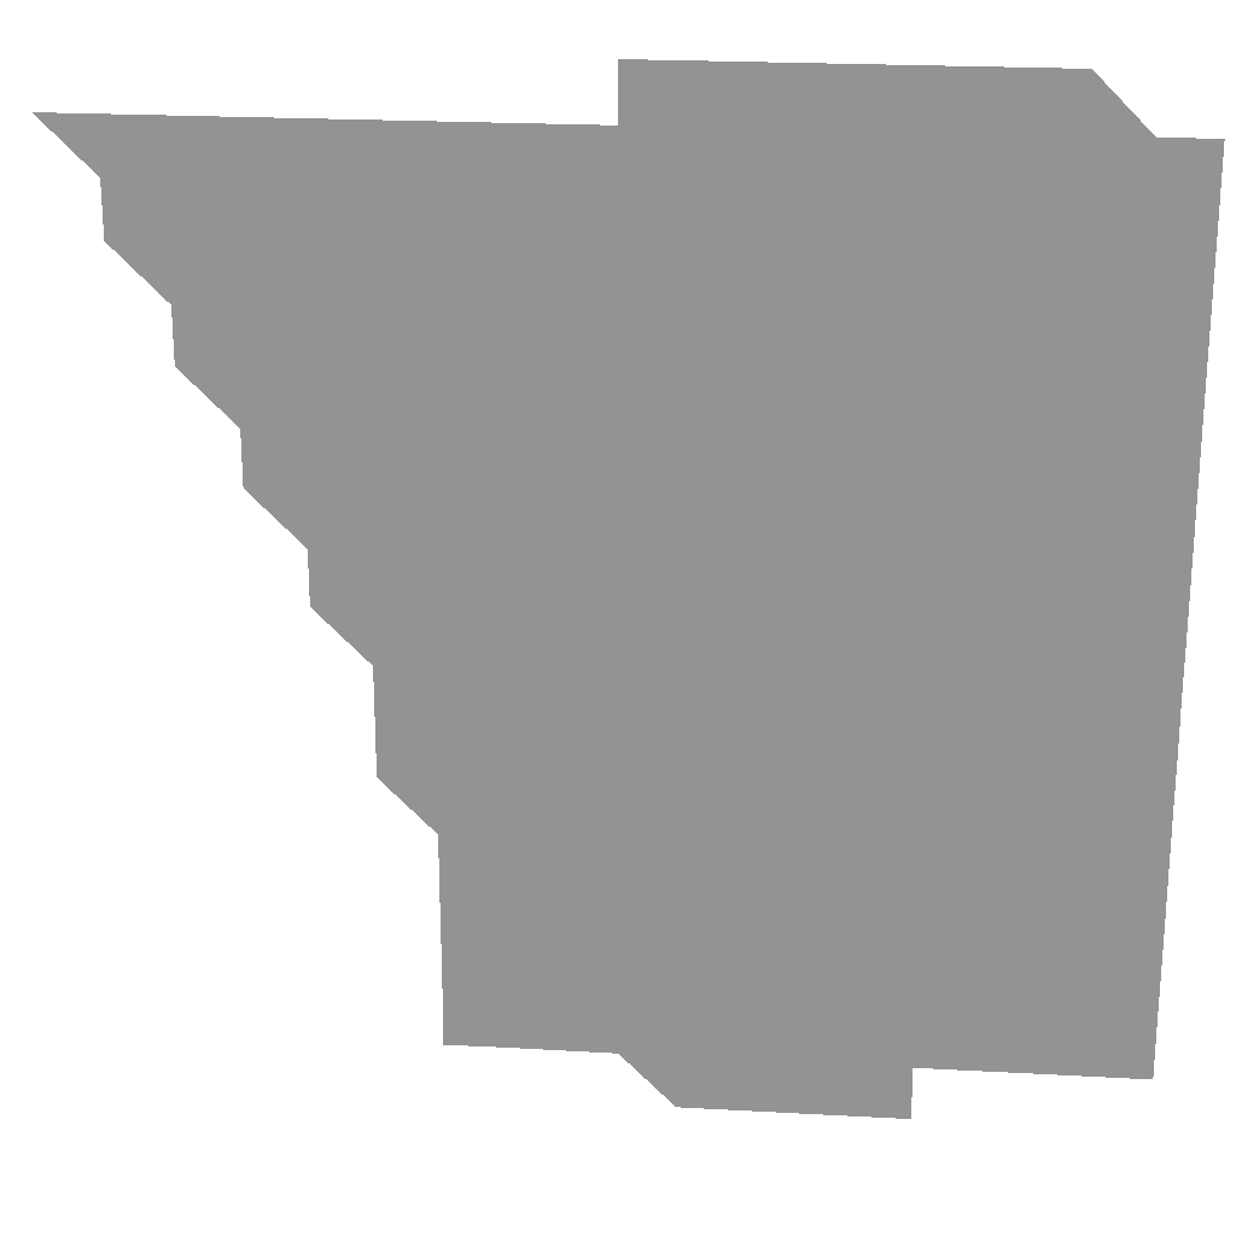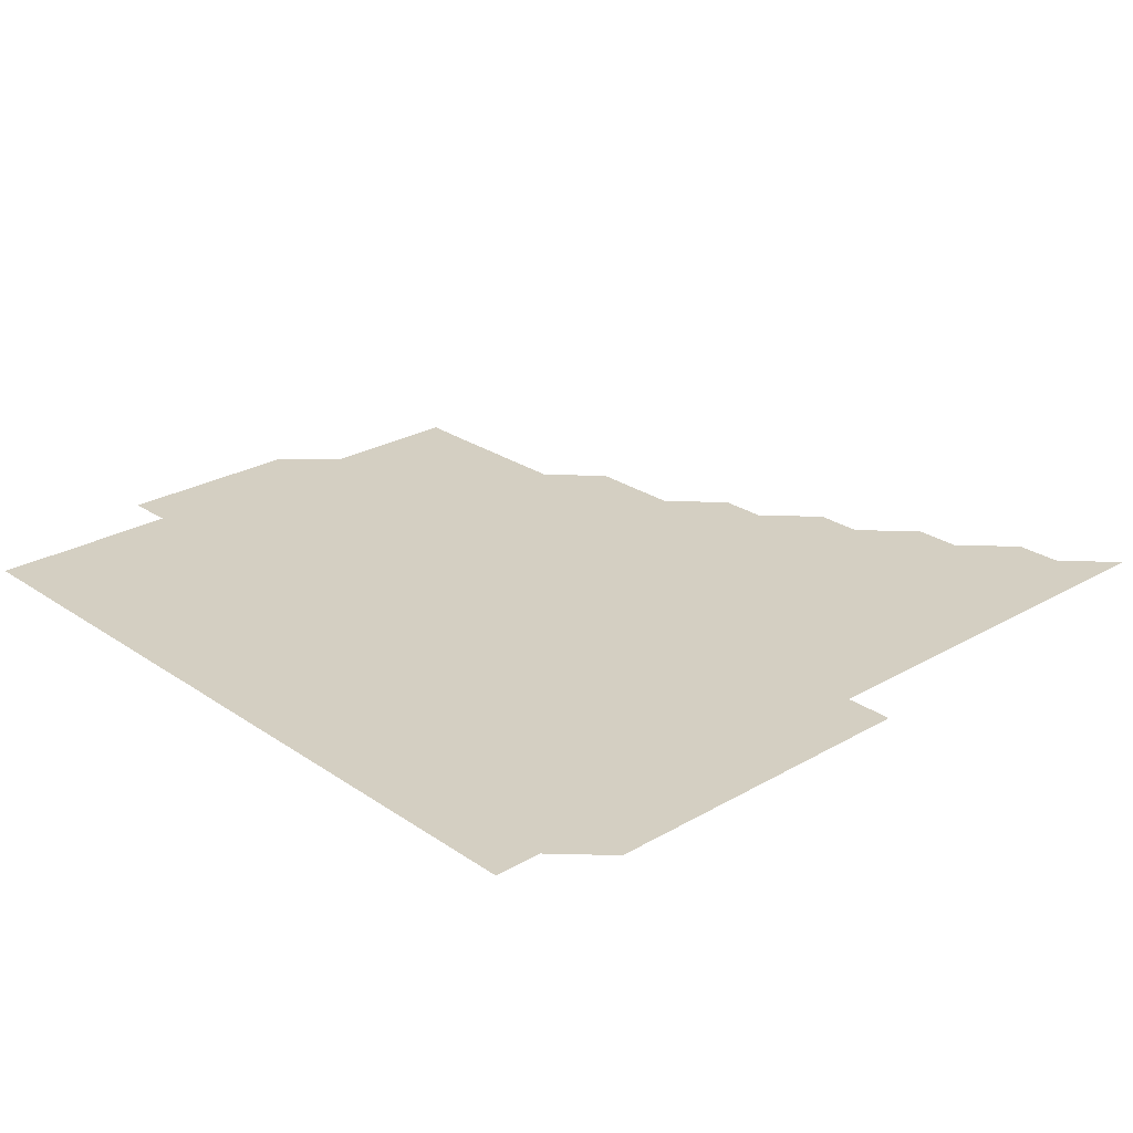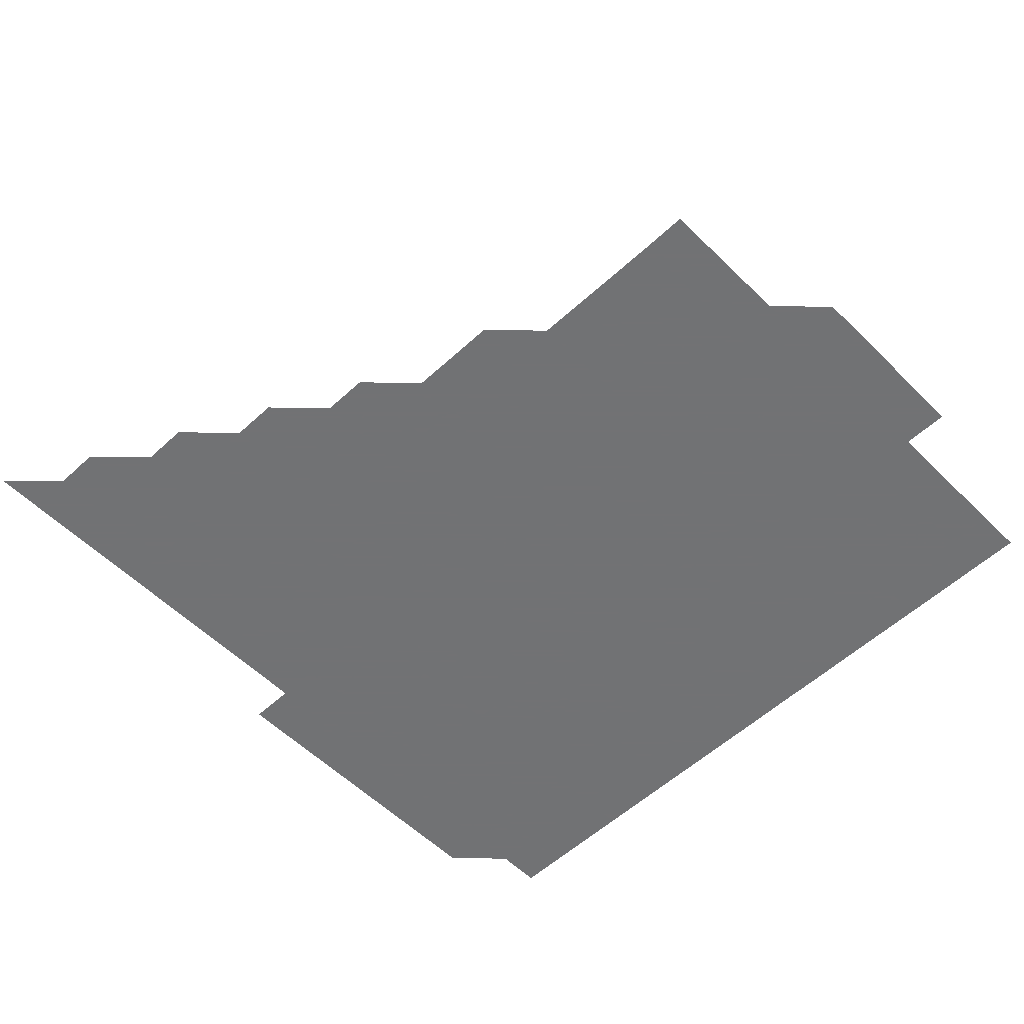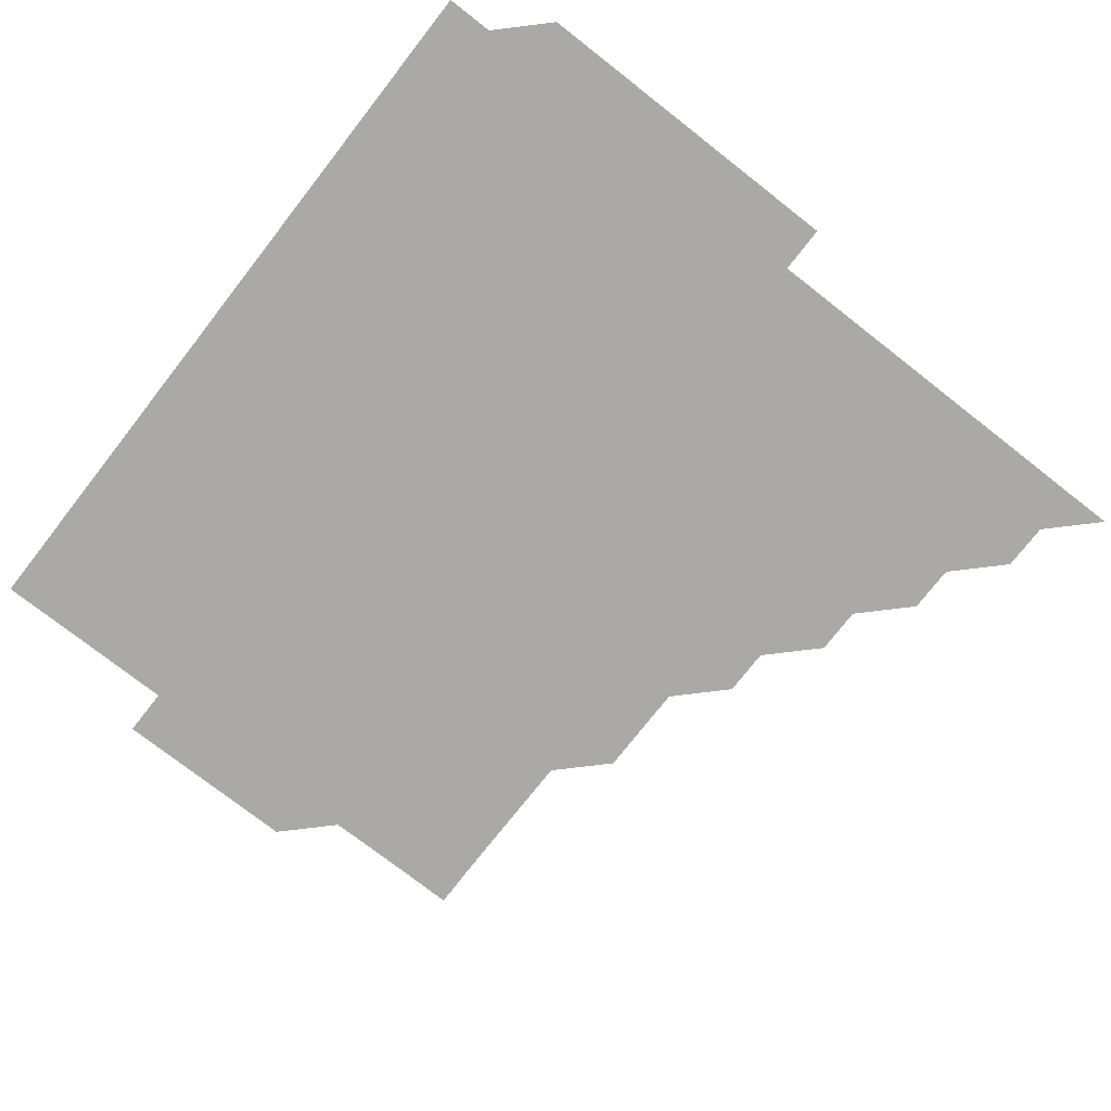
<metadata>
{"format":"obj","ext":"obj","renderer":"f3d","projection":"perspective","resolution":1024,"background":"white","views":[{"elev":22.3,"azim":5.5,"up":"+Y"},{"elev":25.7,"azim":137.3,"up":"+Z"},{"elev":-55.6,"azim":-45.9,"up":"+Z"},{"elev":-75.5,"azim":142.0,"up":"+Z"}]}
</metadata>
<code>
v 436 391 0
v 451 361 0
v 451 376 0
v 451 391 0
v 466 331 0
v 466 346 0
v 466 361 0
v 466 376 0
v 466 391 0
v 481 301 0
v 481 316 0
v 481 331 0
v 481 346 0
v 481 361 0
v 481 376 0
v 481 391 0
v 496 271 0
v 496 286 0
v 496 301 0
v 496 316 0
v 496 331 0
v 496 346 0
v 496 361 0
v 496 376 0
v 496 391 0
v 511 226 0
v 511 241 0
v 511 256 0
v 511 271 0
v 511 286 0
v 511 301 0
v 511 316 0
v 511 331 0
v 511 346 0
v 511 361 0
v 511 376 0
v 511 391 0
v 526 151 0
v 526.1 165.8 0
v 526.1 180.9 0
v 526.1 196 0
v 526 210.9 0
v 526 226 0
v 526 241 0
v 526 256 0
v 526 271 0
v 526 286 0
v 526 301 0
v 526 316 0
v 526 331 0
v 526 346 0
v 526 361 0
v 526 376 0
v 526 391 0
v 540.9 151.1 0
v 541 166 0
v 541 181 0
v 541 196 0
v 541 211 0
v 541 226 0
v 541 241 0
v 541 256 0
v 541 271 0
v 541 286 0
v 541 301 0
v 541 316 0
v 541 331 0
v 541 346 0
v 541 361 0
v 541 376 0
v 541 391 0
v 555.9 151 0
v 556 166 0
v 556 181 0
v 556 196 0
v 556 211 0
v 556 226 0
v 556 241 0
v 556 256 0
v 556 271 0
v 556 286 0
v 556 301 0
v 556 316 0
v 556 331 0
v 556 346 0
v 556 361 0
v 556 376 0
v 556 391 0
v 571 151 0
v 571 166 0
v 571 181 0
v 571 196 0
v 571.1 211 0
v 571 226 0
v 571 241 0
v 571 256 0
v 571 271 0
v 571 286 0
v 571 301 0
v 571 316 0
v 571 331 0
v 571 346 0
v 571 361 0
v 571 376 0
v 571 391 0
v 571 406 0
v 586 136 0
v 586 151 0
v 586 166 0
v 586 181 0
v 586 195.9 0
v 585.9 211 0
v 586 226 0
v 586 241 0
v 586 256 0
v 586 271 0
v 586 286 0
v 586 301 0
v 586 316 0
v 586 331 0
v 586 346 0
v 586 361 0
v 586 376 0
v 586 391 0
v 586 406 0
v 601 136 0
v 601 151 0
v 601 166 0
v 601 181 0
v 601 196 0
v 601 211 0
v 601 226 0
v 601 241 0
v 601 256 0
v 601 271 0
v 601 286 0
v 601 301 0
v 601 316 0
v 601 331 0
v 601 346 0
v 601 361 0
v 601 376 0
v 601 391 0
v 601 406 0
v 616 136 0
v 616 151 0
v 616 166 0
v 616 181 0
v 616 196 0
v 616 211 0
v 616 226 0
v 616 241 0
v 616 256 0
v 616 271 0
v 616 286 0
v 616 301 0
v 616 316 0
v 616 331 0
v 616 346 0
v 616 361 0
v 616 376 0
v 616 391 0
v 616 406 0
v 631 136 0
v 631 151 0
v 631 166 0
v 631 181 0
v 631 196 0
v 631 211 0
v 631 226 0
v 631 241 0
v 631 256 0
v 631 271 0
v 631 286 0
v 631 301 0
v 631 316 0
v 631 331 0
v 631 346 0
v 631 361 0
v 631 376 0
v 631 391 0
v 631 406 0
v 646 136 0
v 646 151 0
v 646 166 0
v 646 181.1 0
v 646 196 0
v 646 211 0
v 646 226 0
v 646 241 0
v 646 256 0
v 646 271 0
v 646 286 0
v 646 301 0
v 646 316 0
v 646 331 0
v 646 346 0
v 646 361 0
v 646 376 0
v 646 391 0
v 646 406 0
v 661 151 0
v 661 166 0
v 661 181 0
v 661 196 0
v 661 211 0
v 661 226 0
v 661 241 0
v 661 256 0
v 661 271 0
v 661 286 0
v 661 301 0
v 661 316 0
v 661 331 0
v 661 346 0
v 661 361 0
v 661 376 0
v 661 391 0
v 661 406 0
v 676.1 151 0
v 676 166 0
v 676 181 0
v 676 196 0
v 676 211 0
v 676 226 0
v 676 241 0
v 676 256 0
v 676 271 0
v 676 286 0
v 676 301 0
v 676 316 0
v 676 331 0
v 676 346 0
v 676 361 0
v 676 376 0
v 676 391 0
v 676 406 0
v 691.1 151 0
v 691 166 0
v 691 181.1 0
v 691 196.1 0
v 690.9 211.1 0
v 691 226 0
v 691 241 0
v 691 256 0
v 691 271 0
v 691 286 0
v 691 301 0
v 691 316 0
v 691 331 0
v 691 346 0
v 691 361 0
v 691 376 0
v 691 391 0
v 706 151 0
v 706 165.9 0
v 706 180.9 0
v 706 195.9 0
v 706 210.9 0
v 706 225.9 0
v 706 240.9 0
v 705.9 255.9 0
v 706 270.9 0
v 706 285.9 0
v 706 301 0
v 706 316 0
v 706 331 0
v 706 346 0
v 706 361 0
v 706 376 0
v 706 391 0
v 721 391 0
f 3 4 1
f 6 7 2
f 2 7 3
f 7 8 3
f 3 8 4
f 8 9 4
f 11 12 5
f 5 12 6
f 12 13 6
f 6 13 7
f 13 14 7
f 7 14 8
f 14 15 8
f 8 15 9
f 15 16 9
f 18 19 10
f 10 19 11
f 19 20 11
f 11 20 12
f 20 21 12
f 12 21 13
f 21 22 13
f 13 22 14
f 22 23 14
f 14 23 15
f 23 24 15
f 15 24 16
f 24 25 16
f 28 29 17
f 17 29 18
f 29 30 18
f 18 30 19
f 30 31 19
f 19 31 20
f 31 32 20
f 20 32 21
f 32 33 21
f 21 33 22
f 33 34 22
f 22 34 23
f 34 35 23
f 23 35 24
f 35 36 24
f 24 36 25
f 36 37 25
f 42 43 26
f 26 43 27
f 43 44 27
f 27 44 28
f 44 45 28
f 28 45 29
f 45 46 29
f 29 46 30
f 46 47 30
f 30 47 31
f 47 48 31
f 31 48 32
f 48 49 32
f 32 49 33
f 49 50 33
f 33 50 34
f 50 51 34
f 34 51 35
f 51 52 35
f 35 52 36
f 52 53 36
f 36 53 37
f 53 54 37
f 38 55 39
f 55 56 39
f 39 56 40
f 56 57 40
f 40 57 41
f 57 58 41
f 41 58 42
f 58 59 42
f 42 59 43
f 59 60 43
f 43 60 44
f 60 61 44
f 44 61 45
f 61 62 45
f 45 62 46
f 62 63 46
f 46 63 47
f 63 64 47
f 47 64 48
f 64 65 48
f 48 65 49
f 65 66 49
f 49 66 50
f 66 67 50
f 50 67 51
f 67 68 51
f 51 68 52
f 68 69 52
f 52 69 53
f 69 70 53
f 53 70 54
f 70 71 54
f 55 72 56
f 72 73 56
f 56 73 57
f 73 74 57
f 57 74 58
f 74 75 58
f 58 75 59
f 75 76 59
f 59 76 60
f 76 77 60
f 60 77 61
f 77 78 61
f 61 78 62
f 78 79 62
f 62 79 63
f 79 80 63
f 63 80 64
f 80 81 64
f 64 81 65
f 81 82 65
f 65 82 66
f 82 83 66
f 66 83 67
f 83 84 67
f 67 84 68
f 84 85 68
f 68 85 69
f 85 86 69
f 69 86 70
f 86 87 70
f 70 87 71
f 87 88 71
f 72 89 73
f 89 90 73
f 73 90 74
f 90 91 74
f 74 91 75
f 91 92 75
f 75 92 76
f 92 93 76
f 76 93 77
f 93 94 77
f 77 94 78
f 94 95 78
f 78 95 79
f 95 96 79
f 79 96 80
f 96 97 80
f 80 97 81
f 97 98 81
f 81 98 82
f 98 99 82
f 82 99 83
f 99 100 83
f 83 100 84
f 100 101 84
f 84 101 85
f 101 102 85
f 85 102 86
f 102 103 86
f 86 103 87
f 103 104 87
f 87 104 88
f 104 105 88
f 107 108 89
f 89 108 90
f 108 109 90
f 90 109 91
f 109 110 91
f 91 110 92
f 110 111 92
f 92 111 93
f 111 112 93
f 93 112 94
f 112 113 94
f 94 113 95
f 113 114 95
f 95 114 96
f 114 115 96
f 96 115 97
f 115 116 97
f 97 116 98
f 116 117 98
f 98 117 99
f 117 118 99
f 99 118 100
f 118 119 100
f 100 119 101
f 119 120 101
f 101 120 102
f 120 121 102
f 102 121 103
f 121 122 103
f 103 122 104
f 122 123 104
f 104 123 105
f 123 124 105
f 105 124 106
f 124 125 106
f 107 126 108
f 126 127 108
f 108 127 109
f 127 128 109
f 109 128 110
f 128 129 110
f 110 129 111
f 129 130 111
f 111 130 112
f 130 131 112
f 112 131 113
f 131 132 113
f 113 132 114
f 132 133 114
f 114 133 115
f 133 134 115
f 115 134 116
f 134 135 116
f 116 135 117
f 135 136 117
f 117 136 118
f 136 137 118
f 118 137 119
f 137 138 119
f 119 138 120
f 138 139 120
f 120 139 121
f 139 140 121
f 121 140 122
f 140 141 122
f 122 141 123
f 141 142 123
f 123 142 124
f 142 143 124
f 124 143 125
f 143 144 125
f 126 145 127
f 145 146 127
f 127 146 128
f 146 147 128
f 128 147 129
f 147 148 129
f 129 148 130
f 148 149 130
f 130 149 131
f 149 150 131
f 131 150 132
f 150 151 132
f 132 151 133
f 151 152 133
f 133 152 134
f 152 153 134
f 134 153 135
f 153 154 135
f 135 154 136
f 154 155 136
f 136 155 137
f 155 156 137
f 137 156 138
f 156 157 138
f 138 157 139
f 157 158 139
f 139 158 140
f 158 159 140
f 140 159 141
f 159 160 141
f 141 160 142
f 160 161 142
f 142 161 143
f 161 162 143
f 143 162 144
f 162 163 144
f 145 164 146
f 164 165 146
f 146 165 147
f 165 166 147
f 147 166 148
f 166 167 148
f 148 167 149
f 167 168 149
f 149 168 150
f 168 169 150
f 150 169 151
f 169 170 151
f 151 170 152
f 170 171 152
f 152 171 153
f 171 172 153
f 153 172 154
f 172 173 154
f 154 173 155
f 173 174 155
f 155 174 156
f 174 175 156
f 156 175 157
f 175 176 157
f 157 176 158
f 176 177 158
f 158 177 159
f 177 178 159
f 159 178 160
f 178 179 160
f 160 179 161
f 179 180 161
f 161 180 162
f 180 181 162
f 162 181 163
f 181 182 163
f 164 183 165
f 183 184 165
f 165 184 166
f 184 185 166
f 166 185 167
f 185 186 167
f 167 186 168
f 186 187 168
f 168 187 169
f 187 188 169
f 169 188 170
f 188 189 170
f 170 189 171
f 189 190 171
f 171 190 172
f 190 191 172
f 172 191 173
f 191 192 173
f 173 192 174
f 192 193 174
f 174 193 175
f 193 194 175
f 175 194 176
f 194 195 176
f 176 195 177
f 195 196 177
f 177 196 178
f 196 197 178
f 178 197 179
f 197 198 179
f 179 198 180
f 198 199 180
f 180 199 181
f 199 200 181
f 181 200 182
f 200 201 182
f 184 202 185
f 202 203 185
f 185 203 186
f 203 204 186
f 186 204 187
f 204 205 187
f 187 205 188
f 205 206 188
f 188 206 189
f 206 207 189
f 189 207 190
f 207 208 190
f 190 208 191
f 208 209 191
f 191 209 192
f 209 210 192
f 192 210 193
f 210 211 193
f 193 211 194
f 211 212 194
f 194 212 195
f 212 213 195
f 195 213 196
f 213 214 196
f 196 214 197
f 214 215 197
f 197 215 198
f 215 216 198
f 198 216 199
f 216 217 199
f 199 217 200
f 217 218 200
f 200 218 201
f 218 219 201
f 202 220 203
f 220 221 203
f 203 221 204
f 221 222 204
f 204 222 205
f 222 223 205
f 205 223 206
f 223 224 206
f 206 224 207
f 224 225 207
f 207 225 208
f 225 226 208
f 208 226 209
f 226 227 209
f 209 227 210
f 227 228 210
f 210 228 211
f 228 229 211
f 211 229 212
f 229 230 212
f 212 230 213
f 230 231 213
f 213 231 214
f 231 232 214
f 214 232 215
f 232 233 215
f 215 233 216
f 233 234 216
f 216 234 217
f 234 235 217
f 217 235 218
f 235 236 218
f 218 236 219
f 236 237 219
f 220 238 221
f 238 239 221
f 221 239 222
f 239 240 222
f 222 240 223
f 240 241 223
f 223 241 224
f 241 242 224
f 224 242 225
f 242 243 225
f 225 243 226
f 243 244 226
f 226 244 227
f 244 245 227
f 227 245 228
f 245 246 228
f 228 246 229
f 246 247 229
f 229 247 230
f 247 248 230
f 230 248 231
f 248 249 231
f 231 249 232
f 249 250 232
f 232 250 233
f 250 251 233
f 233 251 234
f 251 252 234
f 234 252 235
f 252 253 235
f 235 253 236
f 253 254 236
f 236 254 237
f 238 255 239
f 255 256 239
f 239 256 240
f 256 257 240
f 240 257 241
f 257 258 241
f 241 258 242
f 258 259 242
f 242 259 243
f 259 260 243
f 243 260 244
f 260 261 244
f 244 261 245
f 261 262 245
f 245 262 246
f 262 263 246
f 246 263 247
f 263 264 247
f 247 264 248
f 264 265 248
f 248 265 249
f 265 266 249
f 249 266 250
f 266 267 250
f 250 267 251
f 267 268 251
f 251 268 252
f 268 269 252
f 252 269 253
f 269 270 253
f 253 270 254
f 270 271 254

</code>
